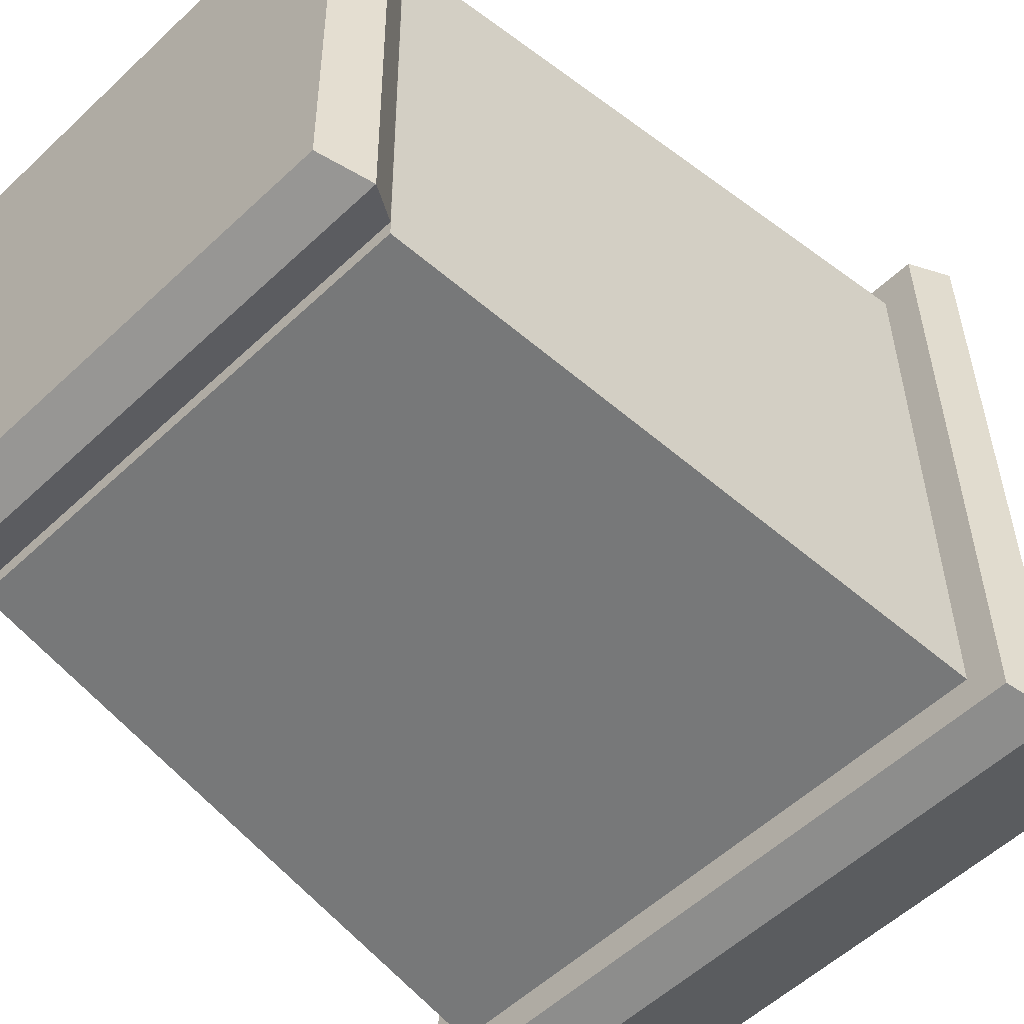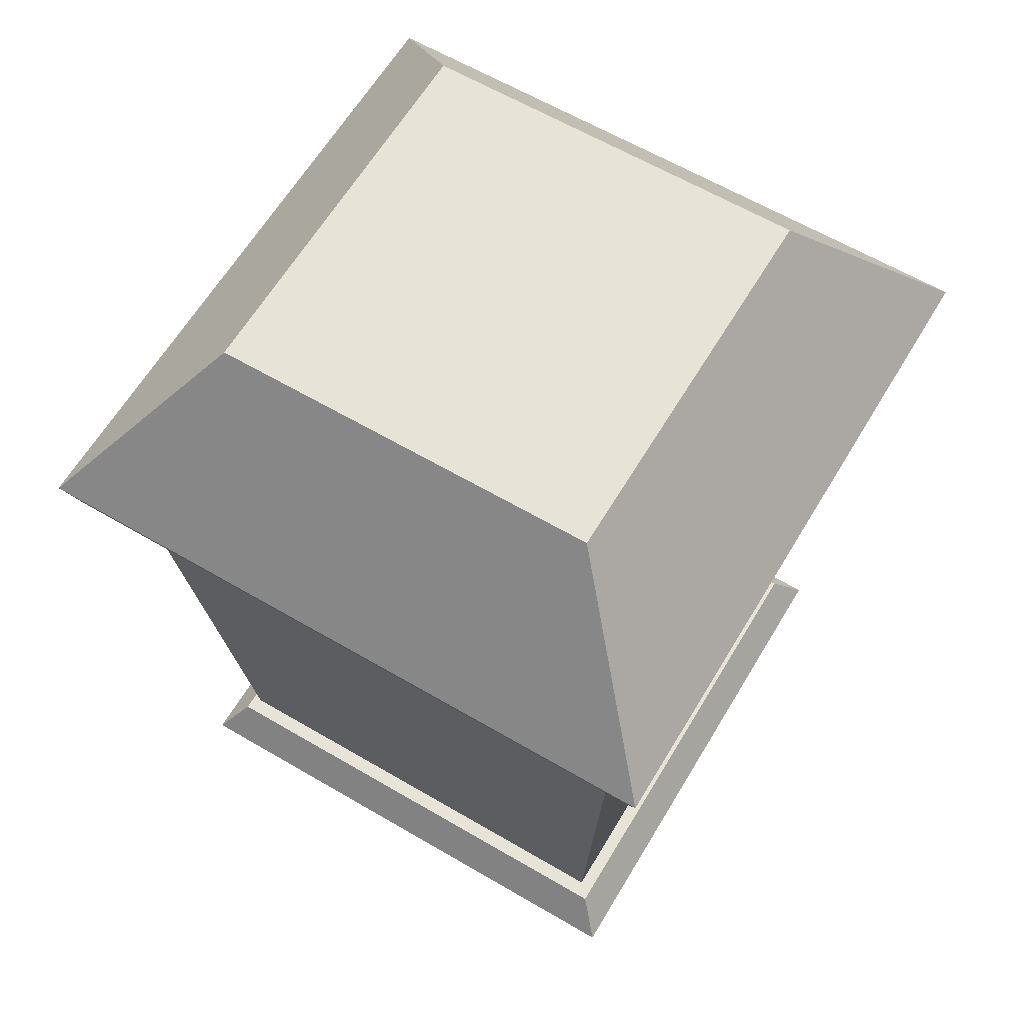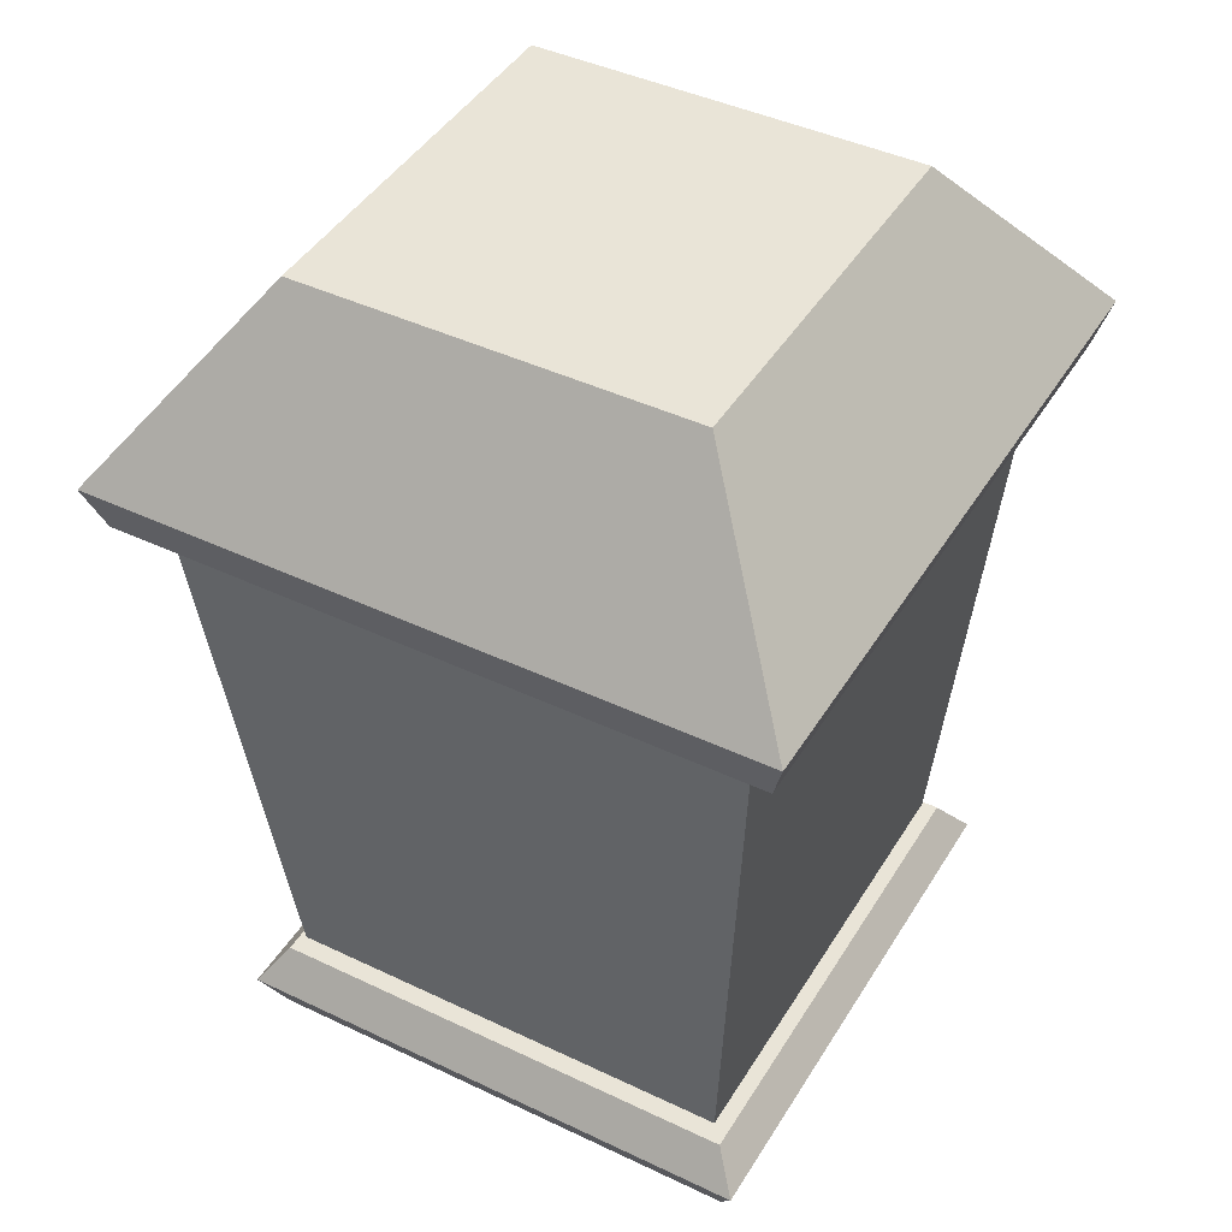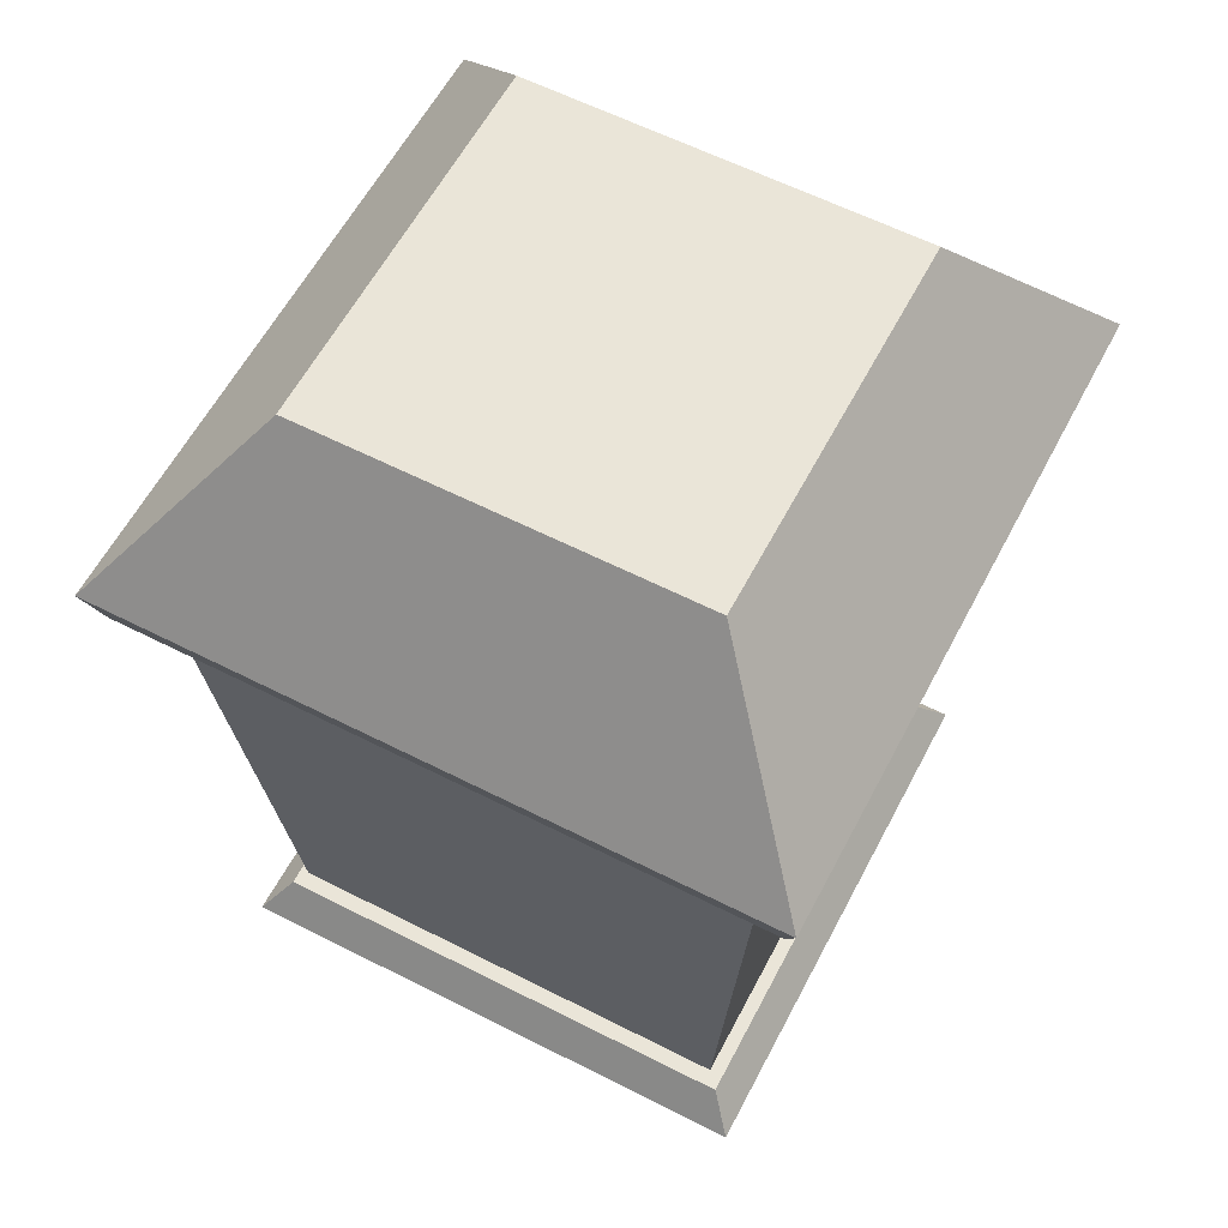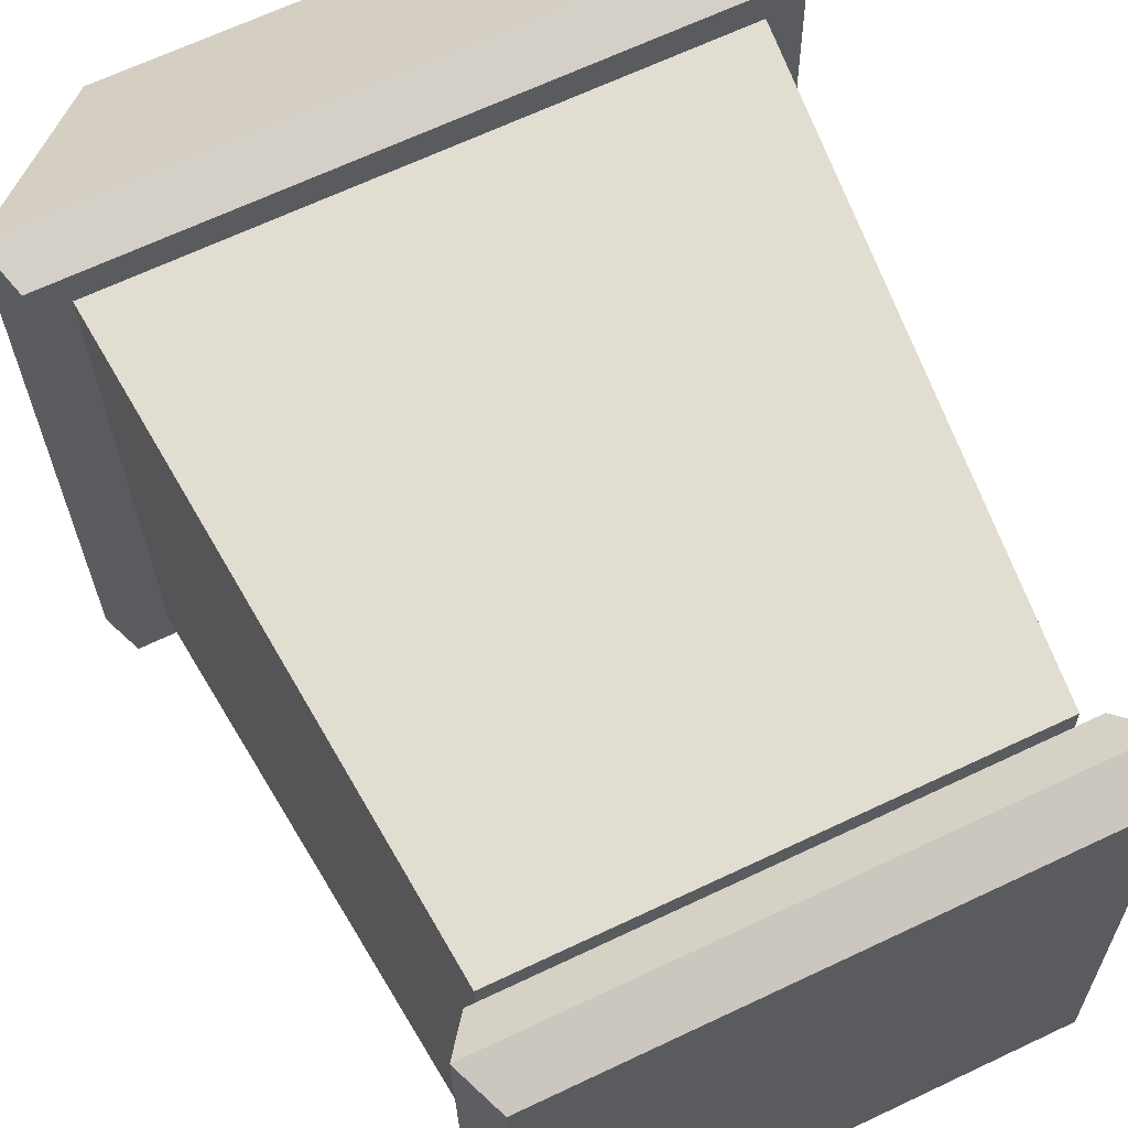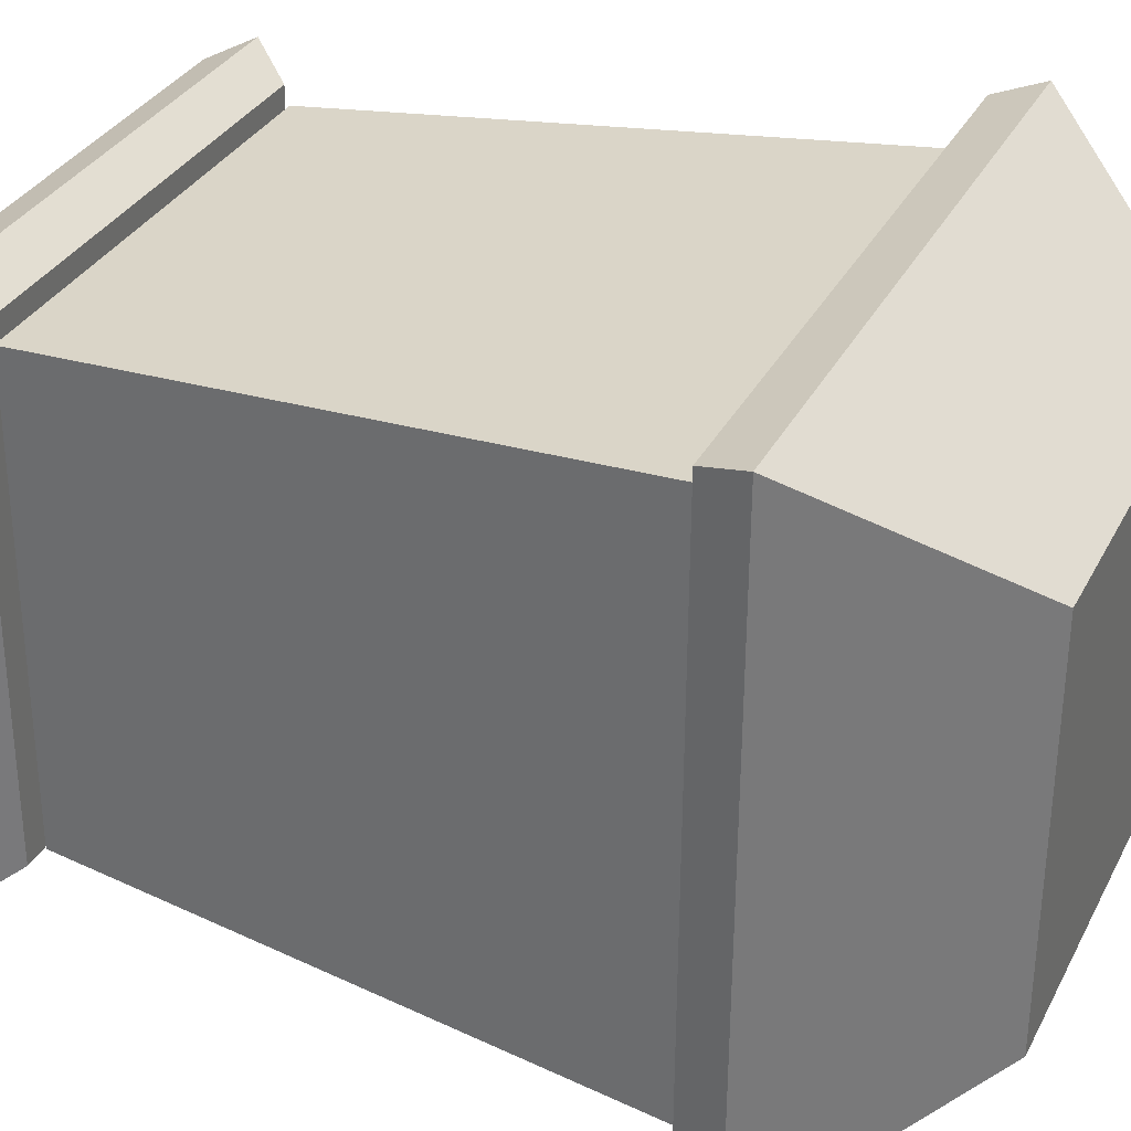
<metadata>
{"format":"obj","ext":"obj","renderer":"f3d","projection":"perspective","resolution":1024,"background":"white","views":[{"elev":-53.8,"azim":44.3,"up":"+Z"},{"elev":62.1,"azim":120.1,"up":"+Y"},{"elev":44.1,"azim":-151.2,"up":"+Y"},{"elev":60.1,"azim":-63.2,"up":"+Y"},{"elev":64.6,"azim":-26.0,"up":"+Z"},{"elev":33.1,"azim":113.1,"up":"+Z"}]}
</metadata>
<code>
g default
v -190.4 598 10.33
v -170.7 597.8 10.58
v -190.2 598 -9.431
v -170.4 597.8 -9.186
v -168.3 623.1 12.76
v -168 623.1 -11.29
v -192.1 623.3 -11.59
v -192.4 623.3 12.46
v -193.8 622.9 13.83
v -166.9 622.6 14.17
v -194.4 624.8 14.45
v -166.3 624.6 14.8
v -194 624.9 -13.63
v -166 624.6 -13.28
v -193.4 622.9 -12.99
v -166.6 622.6 -12.66
v -188.5 632.5 8.811
v -171.9 632.3 9.017
v -171.7 632.4 -7.63
v -188.3 632.5 -7.836
v -191.3 594.1 11.1
v -169.9 593.9 11.37
v -192.1 595.9 11.96
v -169.1 595.7 12.25
v -191.8 596 -11.1
v -168.8 595.7 -10.82
v -191 594.1 -10.23
v -169.7 593.9 -9.96
v -191 597.6 10.85
v -170.1 597.4 11.11
v -169.9 597.4 -9.705
v -190.7 597.6 -9.963
g polySurface3444
f 5 6 7 8
f 2 4 6 5
f 4 3 7 6
f 3 1 8 7
f 1 2 5 8
f 2 1 3 4
f 9 10 12 11
f 17 18 19 20
f 13 14 16 15
f 15 16 10 9
f 10 16 14 12
f 15 9 11 13
f 11 12 18 17
f 12 14 19 18
f 14 13 20 19
f 13 11 17 20
f 21 22 24 23
f 29 30 31 32
f 25 26 28 27
f 27 28 22 21
f 22 28 26 24
f 27 21 23 25
f 23 24 30 29
f 24 26 31 30
f 26 25 32 31
f 25 23 29 32

</code>
